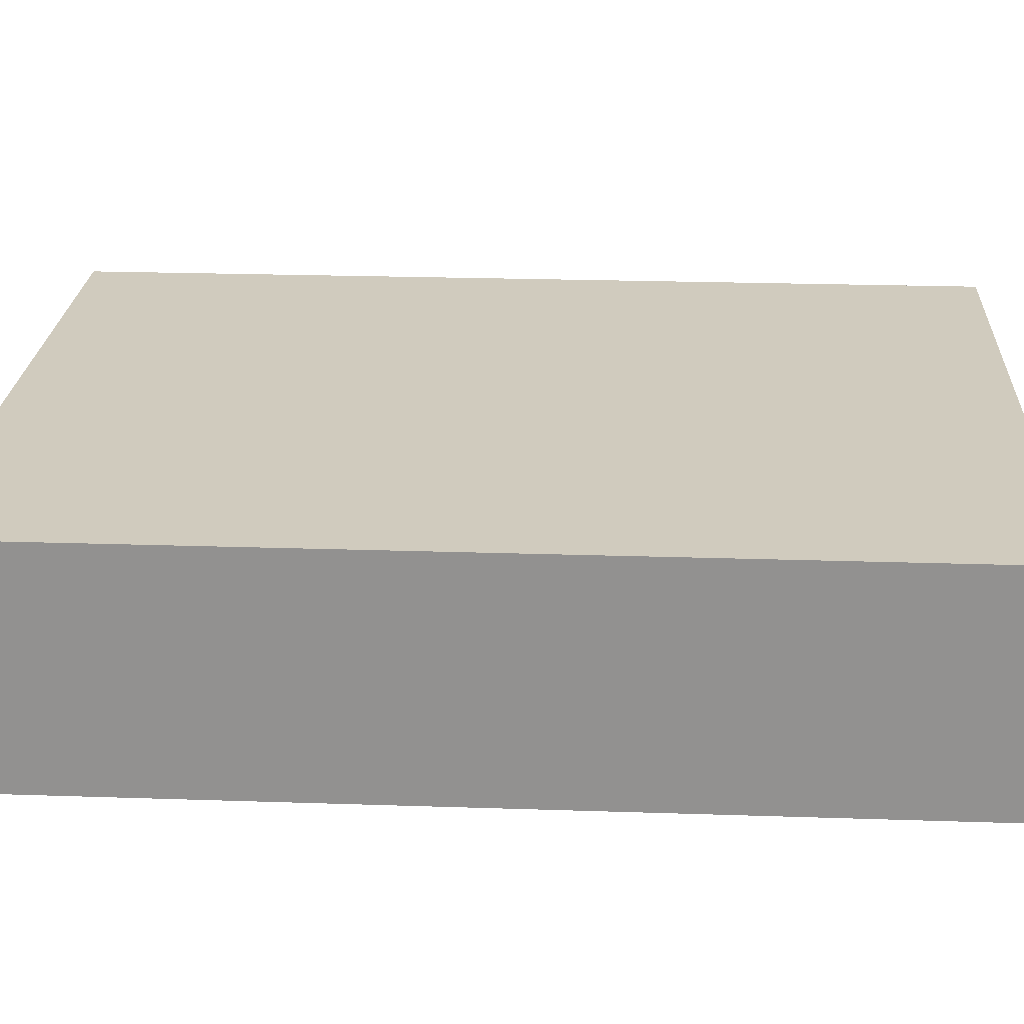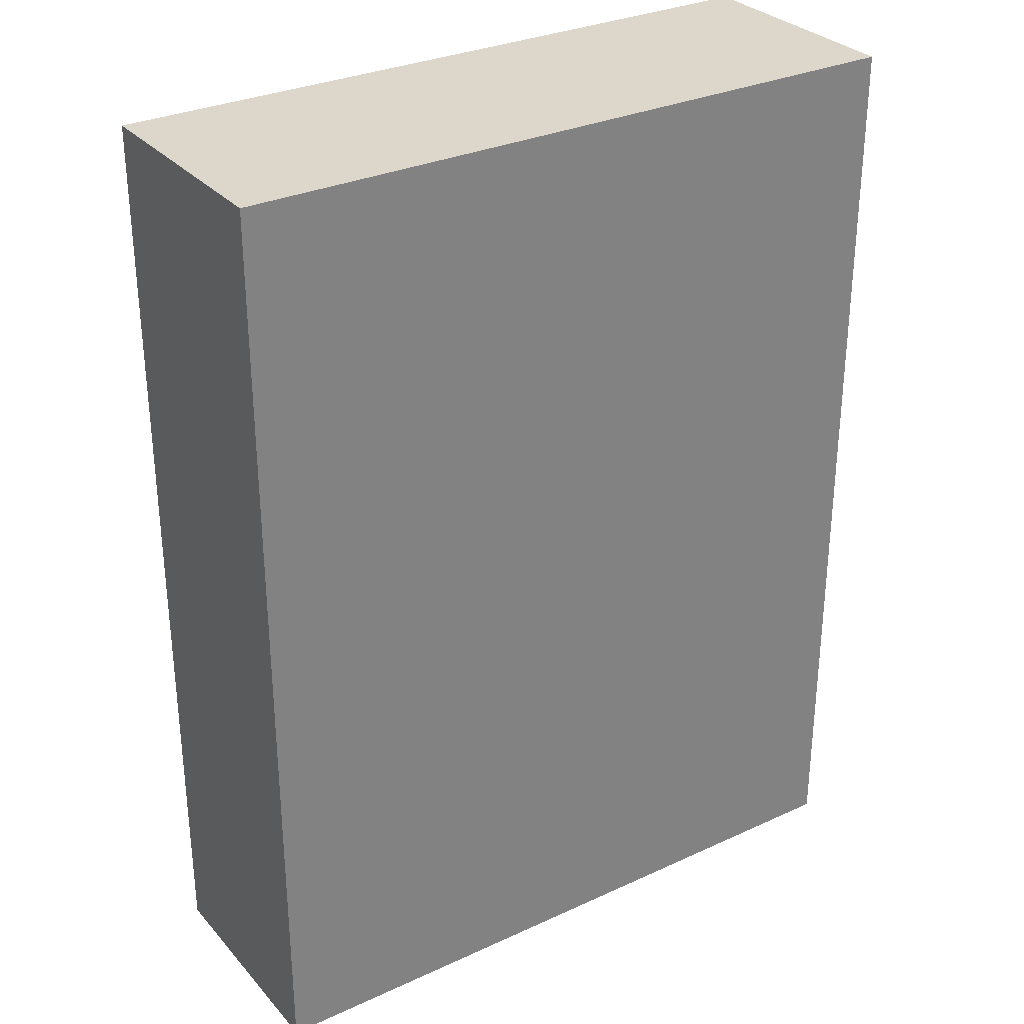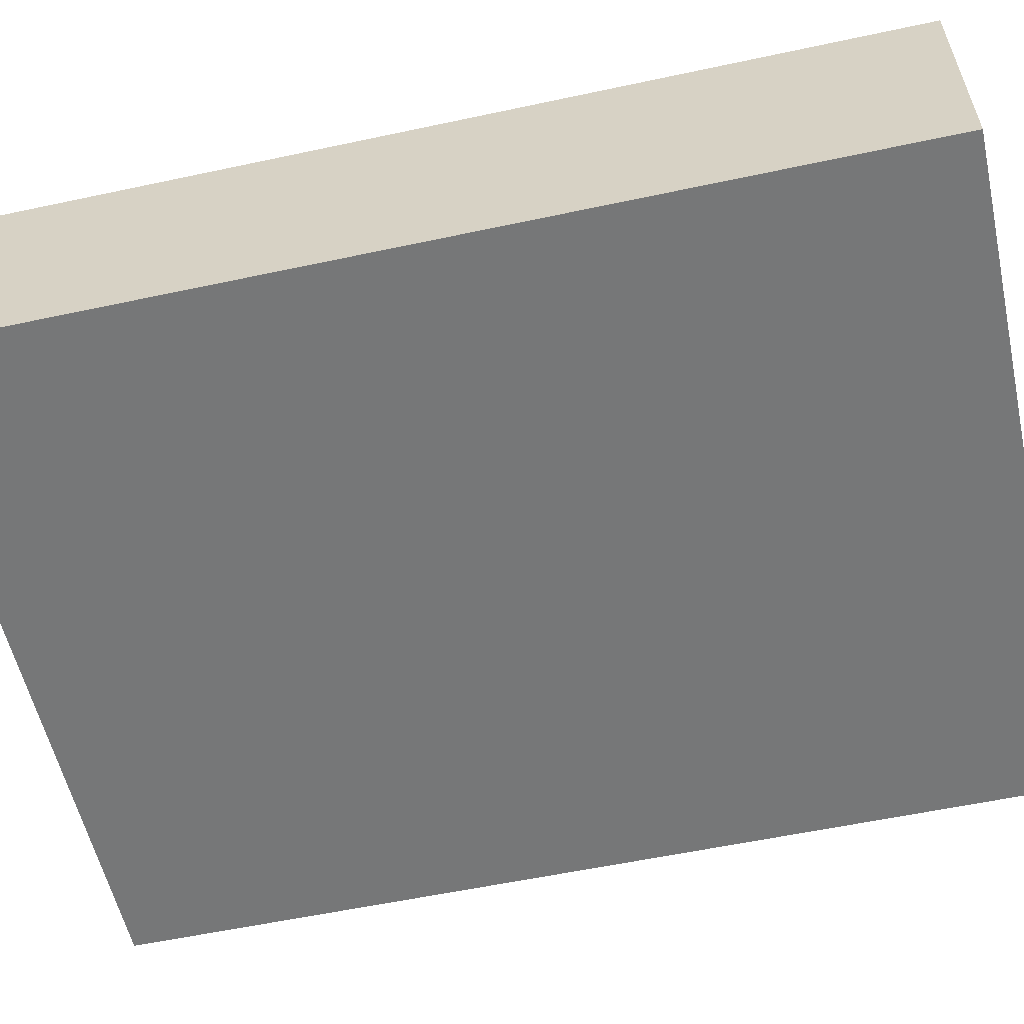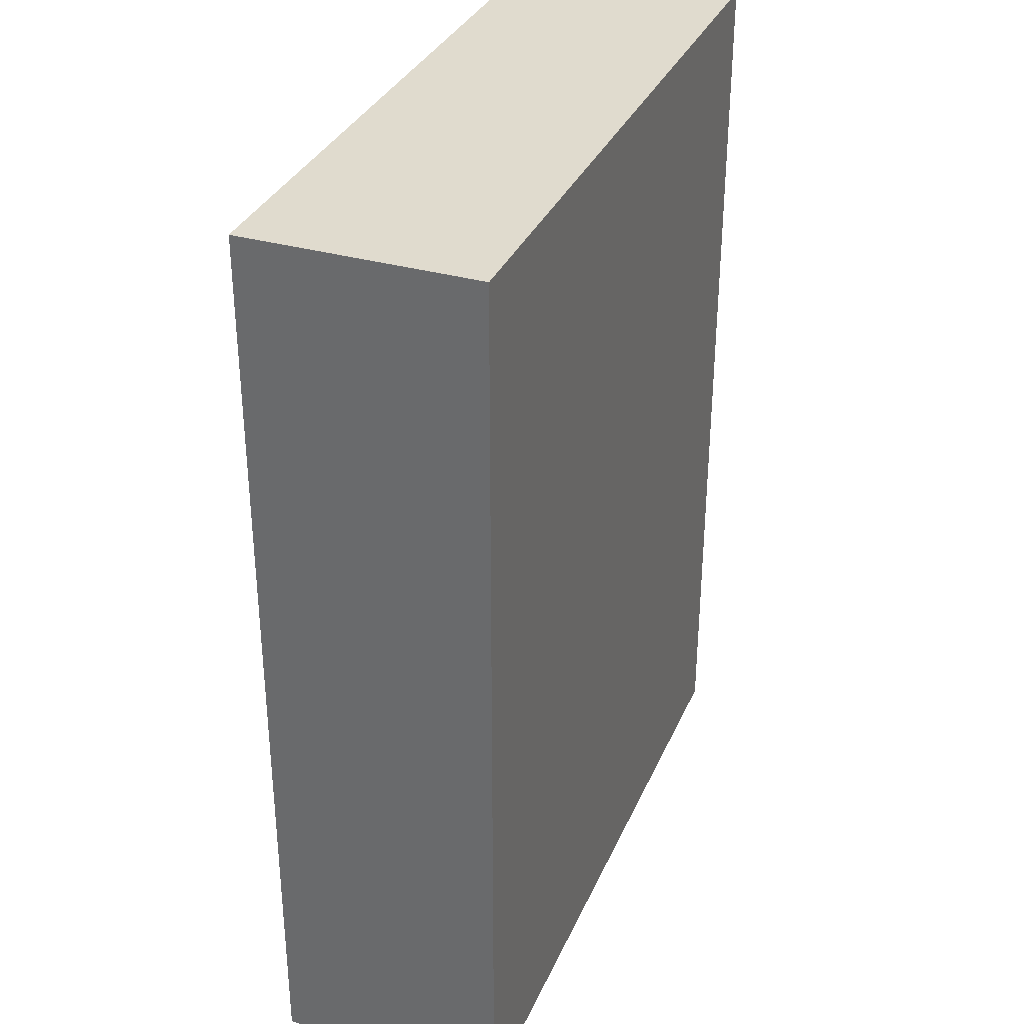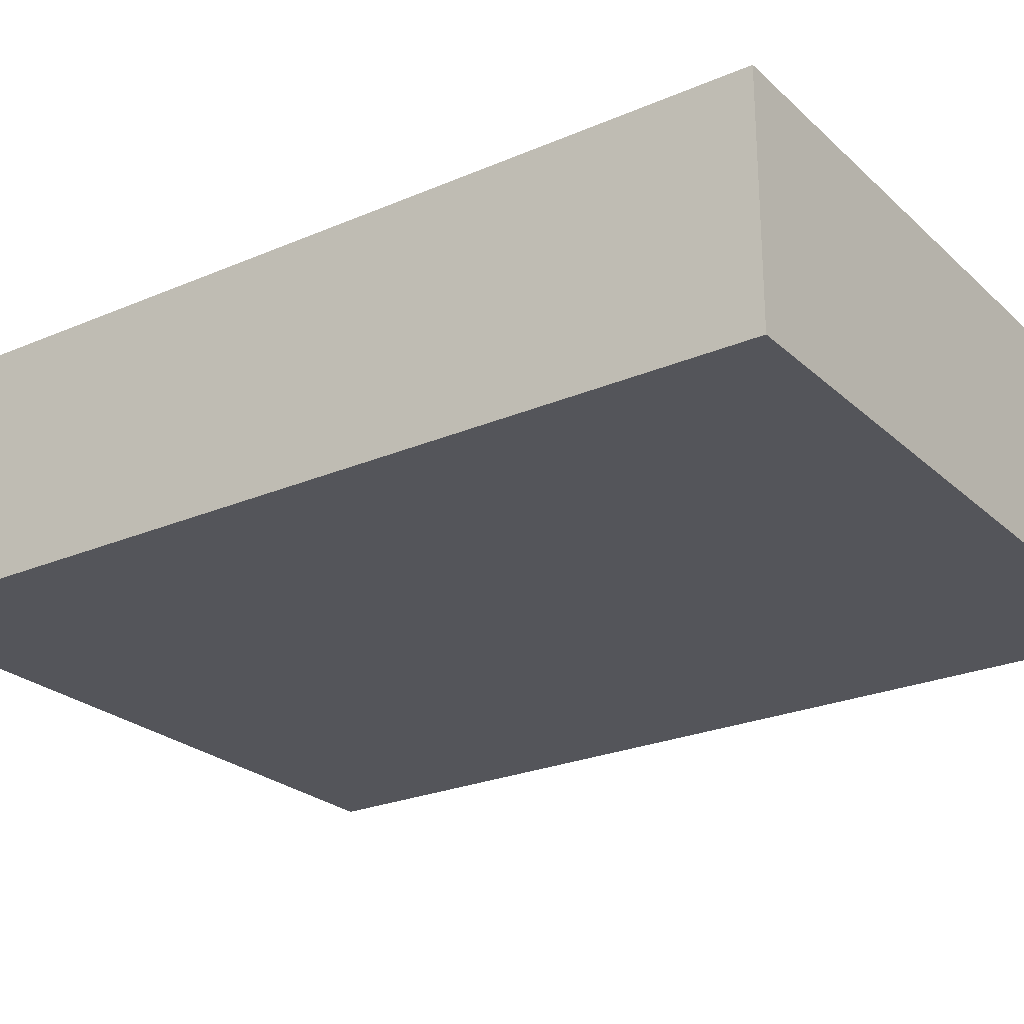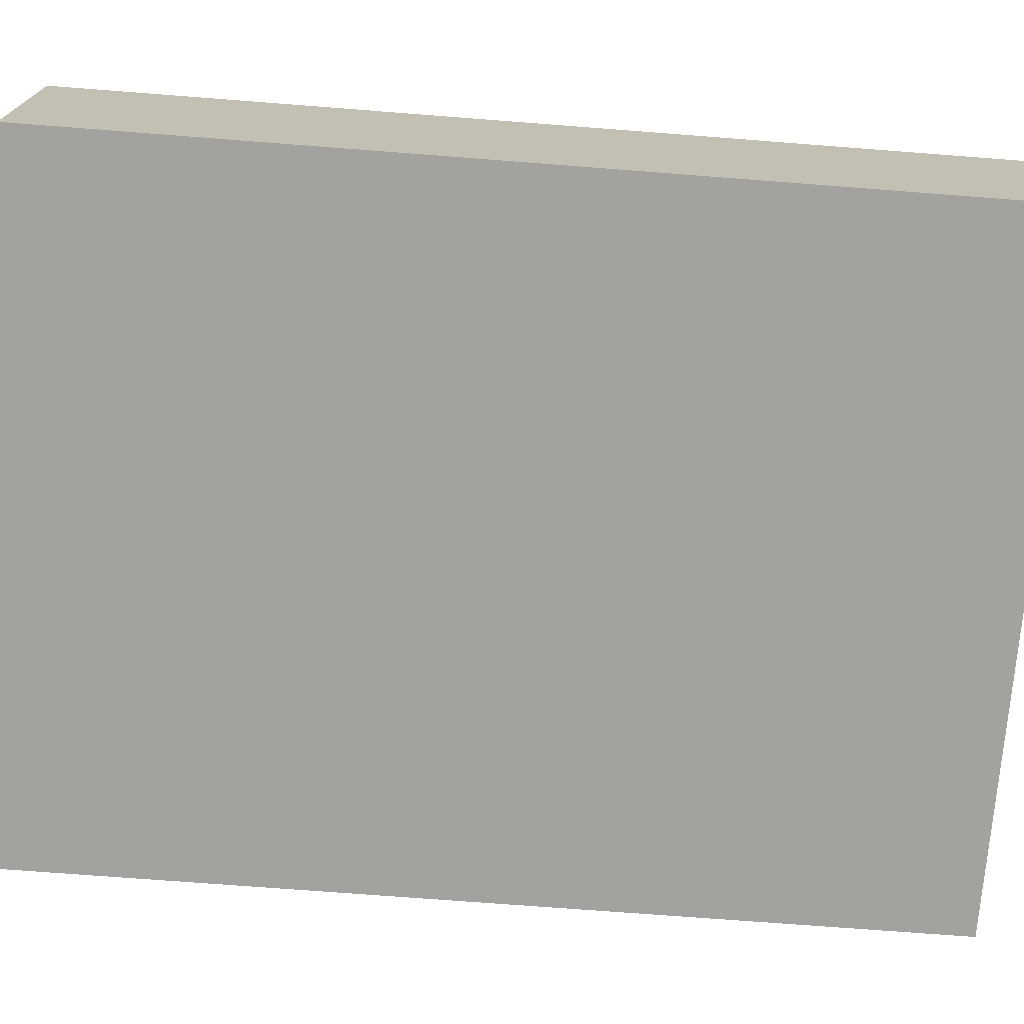
<metadata>
{"format":"obj","ext":"obj","renderer":"f3d","projection":"perspective","resolution":1024,"background":"white","views":[{"elev":23.5,"azim":-86.8,"up":"+Z"},{"elev":30.6,"azim":146.5,"up":"+Y"},{"elev":-57.0,"azim":102.6,"up":"+Z"},{"elev":33.7,"azim":-68.7,"up":"+Y"},{"elev":-24.9,"azim":124.9,"up":"+Z"},{"elev":-72.6,"azim":-94.4,"up":"+Z"}]}
</metadata>
<code>
o Cube
v 0.045 0.06 0.015
v 0.045 0.06 -0.015
v 0.045 -0.06 0.015
v 0.045 -0.06 -0.015
v -0.045 0.06 0.015
v -0.045 0.06 -0.015
v -0.045 -0.06 0.015
v -0.045 -0.06 -0.015
f 1 5 7 3
f 4 3 7 8
f 8 7 5 6
f 6 2 4 8
f 2 1 3 4
f 6 5 1 2

</code>
